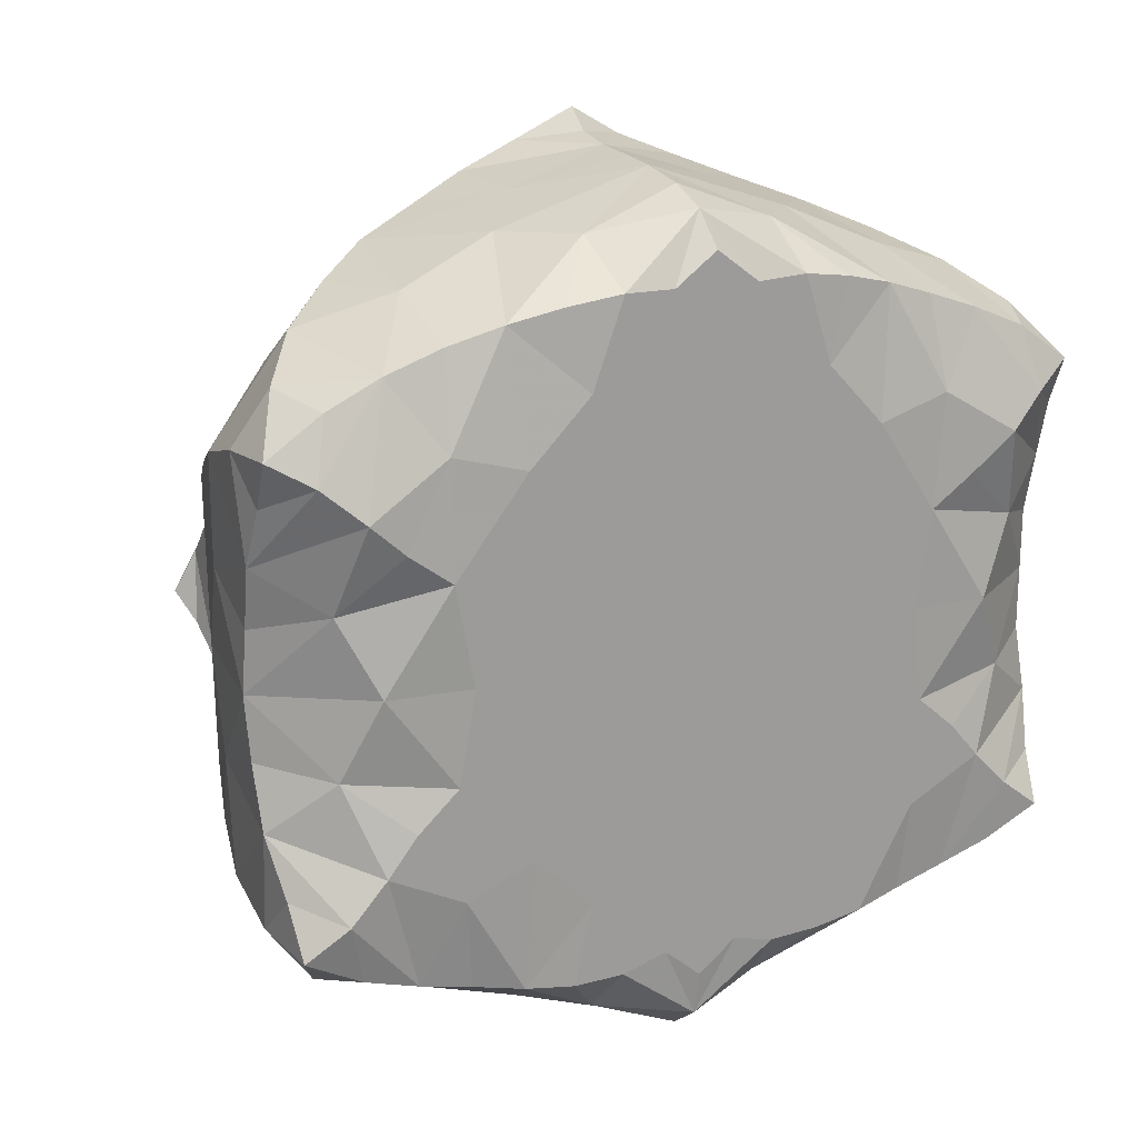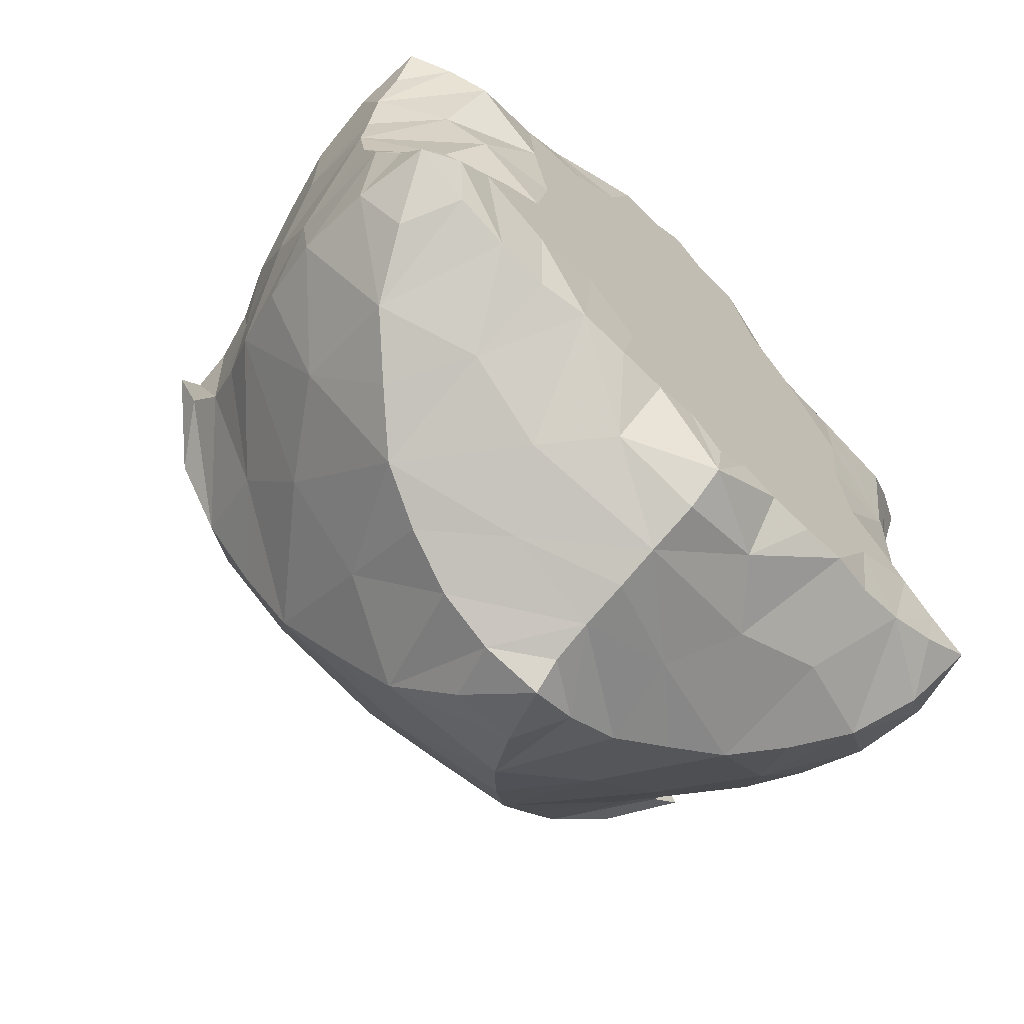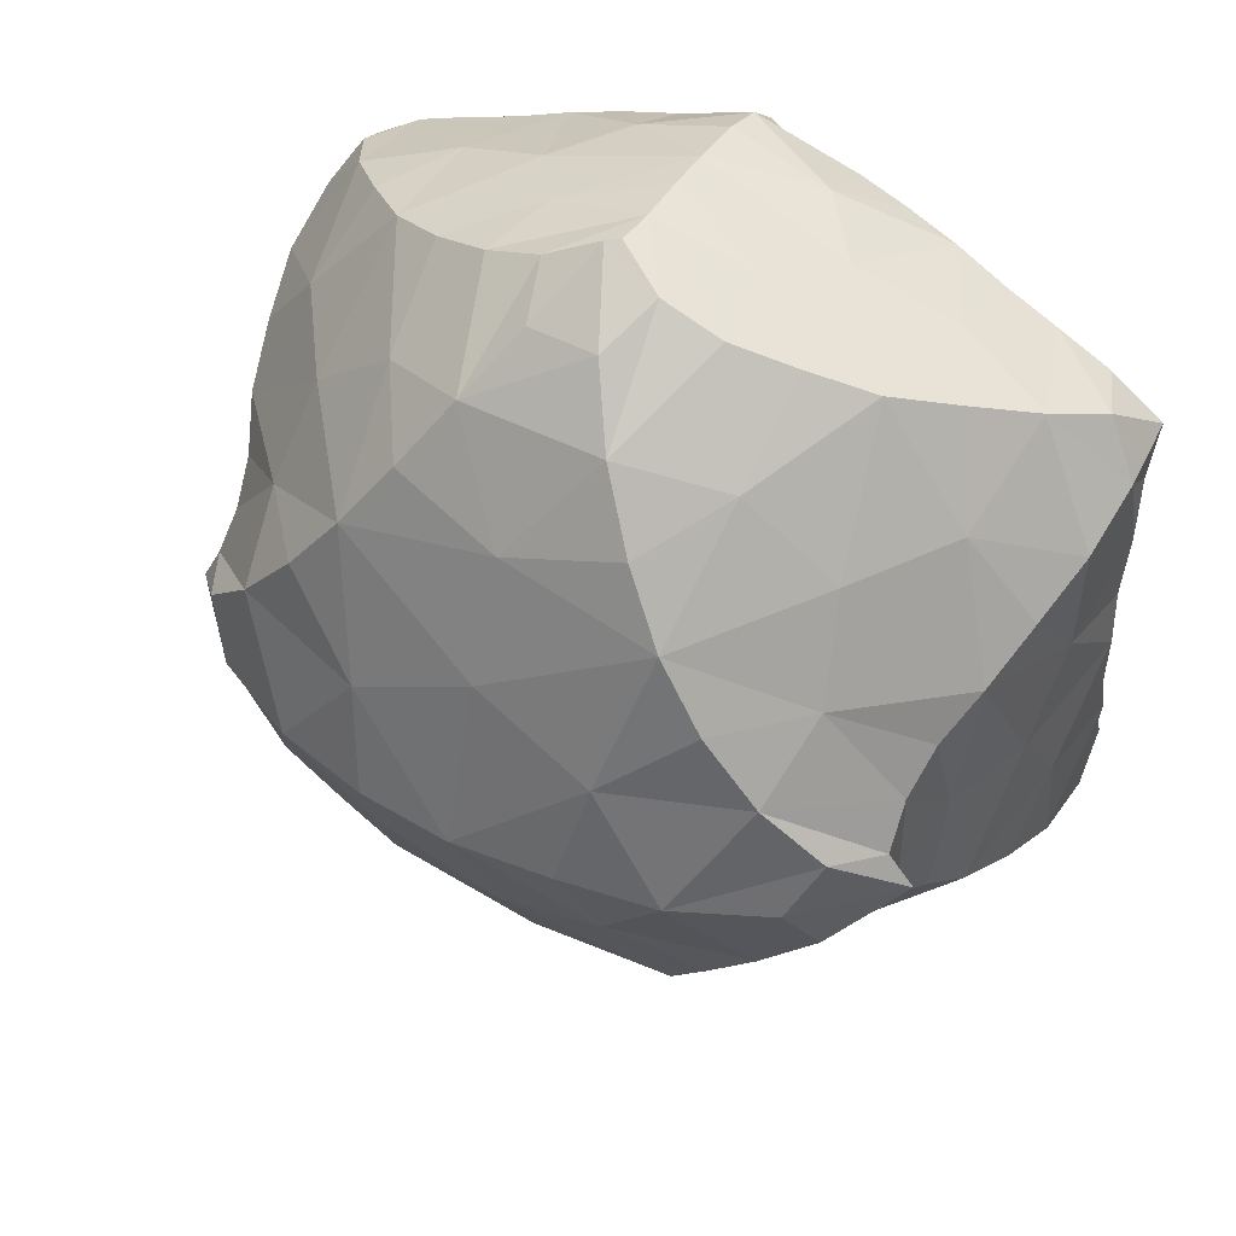
<metadata>
{"format":"obj","ext":"obj","renderer":"f3d","projection":"perspective","resolution":1024,"background":"white","views":[{"elev":19.6,"azim":-26.4,"up":"+Z"},{"elev":-66.4,"azim":-45.1,"up":"+Z"},{"elev":48.5,"azim":-151.1,"up":"+Z"}]}
</metadata>
<code>
v  -0.03207  0  0.6073
v  0.7931  0.06395  0.4381
v  0.7412  0  -0.4409
v  -0.7744  0.02286  -0.448
v  -0.7933  0.07948  0.4449
v  -0.7181  0.8314  -0.0329
v  0.7536  0.7836  -0.07786
v  0.01872  0  0.008628
v  -0.0366  0  0.04806
v  0.04157  0  -0.5044
v  0.007471  0.5007  -0.919
v  0.01501  0.5758  0.8905
v  0.7226  0.5649  -0.3106
v  0.7969  0.169  -0.01175
v  0.7376  0.5963  0.2428
v  0.459  0  -0.1693
v  0.4678  0  0.2051
v  -0.7226  0.6182  0.2604
v  -0.8069  0.1905  0.000415
v  -0.7262  0.5842  -0.2943
v  -0.4866  0  -0.1629
v  -0.4905  0  0.2119
v  -0.2877  0.945  0.4331
v  0.02525  1.114  -0.0545
v  0.3192  0.938  0.4254
v  0.3044  0.8828  -0.5105
v  -0.3005  0.9008  -0.5011
v  0.4384  0.4101  -0.7224
v  -0.01086  0.1814  -0.8103
v  0.3419  0  -0.5826
v  -0.3625  0.003711  -0.5839
v  -0.4493  0.4299  -0.7203
v  -0.1611  0  -0.2705
v  0.03012  0  0.03404
v  0.1513  0  -0.2749
v  0.1602  0  0.3302
v  -0.1614  0  0.341
v  0.3813  0.04078  0.6312
v  0.007515  0.2572  0.8355
v  0.4649  0.4875  0.6904
v  -0.4462  0.4959  0.6993
v  -0.373  0.04043  0.6382
v  0.6708  0.7334  -0.1909
v  0.777  0.3032  -0.4149
v  0.8006  0.1434  0.2272
v  0.6917  0.7406  0.09084
v  0.2797  0  -0.05677
v  0.6425  0  0.3318
v  -0.7887  0.3714  0.3852
v  -0.8001  0.1335  -0.2409
v  -0.6652  0.7609  -0.1663
v  -0.6248  0  -0.3084
v  -0.3003  0  0.1113
v  -0.4872  0.968  0.1835
v  0.4071  1.046  -0.06187
v  0.1523  0.8138  0.6802
v  0.5002  0.9298  -0.2786
v  -0.1338  0.7558  -0.7399
v  0.219  0.5037  -0.814
v  -0.01025  0.008872  -0.7213
v  0.5376  0.01777  -0.5358
v  -0.1654  0  -0.6
v  -0.6495  0.2552  -0.6088
v  -0.1744  0  -0.114
v  -0.0145  0  0.02874
v  0.08082  0  -0.4168
v  0.1634  0  0.1639
v  -0.08323  0  0.5006
v  0.1824  0  0.6765
v  0.01062  0.4382  0.8421
v  0.6689  0.2982  0.59
v  -0.2096  0.5888  0.7859
v  -0.5827  0.07393  0.5664
v  0.6848  0.6537  -0.249
v  0.7751  0.146  -0.4457
v  0.7934  0.1058  0.3425
v  0.7106  0.7843  0.007313
v  0.1704  0  -0.02631
v  0.7156  0.02664  0.3936
v  -0.7996  0.225  0.4296
v  -0.7814  0.07831  -0.3517
v  -0.6791  0.8226  -0.1024
v  -0.6949  0  -0.3852
v  -0.1936  0  0.07956
v  -0.6006  0.9353  0.07101
v  0.591  0.9524  -0.06945
v  0.08098  0.7105  0.7878
v  0.6271  0.8902  -0.1762
v  -0.062  0.6395  -0.8344
v  0.11  0.5121  -0.8633
v  -0.004749  0  -0.6377
v  0.637  0.01072  -0.4999
v  -0.07695  0  -0.575
v  -0.7192  0.133  -0.5403
v  -0.1201  0  -0.03572
v  0.0487  0  0.01816
v  0.03862  0  -0.4866
v  0.09143  0  0.08959
v  -0.03949  0  0.5828
v  0.08664  0  0.6724
v  0.01174  0.5207  0.8533
v  0.7403  0.1762  0.5273
v  -0.09517  0.5951  0.8335
v  -0.6868  0.07611  0.5174
v  0.7818  0.116  -0.246
v  0.7999  0.3519  0.3723
v  0.5956  0  -0.308
v  0.2794  0  0.09585
v  -0.6669  0.7778  0.114
v  -0.8018  0.1611  0.2389
v  -0.7893  0.3249  -0.4046
v  -0.3074  0  -0.04127
v  -0.6418  0.000166  0.3372
v  -0.123  0.8175  0.6817
v  -0.3667  1.07  -0.0451
v  0.525  0.951  0.1634
v  0.1413  0.7445  -0.7408
v  -0.4911  0.9482  -0.2601
v  0.6337  0.2303  -0.6132
v  -0.005175  0.3589  -0.8561
v  0.1497  0  -0.6014
v  -0.5594  0.02491  -0.5415
v  -0.2203  0.5134  -0.8175
v  -0.09311  0  -0.4187
v  -0.04992  0  0.03665
v  0.1609  0  -0.1247
v  0.09136  0  0.4952
v  -0.1807  0  0.1901
v  0.5858  0.06488  0.5586
v  0.005432  0.06821  0.7945
v  0.2336  0.5803  0.7822
v  -0.6576  0.31  0.6011
v  -0.1716  0  0.6785
v  0.6892  0.7917  -0.1308
v  0.7533  0.4377  -0.3673
v  0.7948  0.1655  0.1084
v  0.6999  0.6766  0.1681
v  0.3802  0  -0.1106
v  0.5523  0  0.2633
v  -0.757  0.498  0.3261
v  -0.8019  0.1757  -0.1215
v  -0.6895  0.6745  -0.2293
v  -0.5667  0  -0.2354
v  -0.4063  0  0.1593
v  -0.3798  0.9684  0.3074
v  0.2152  1.095  -0.05781
v  0.2335  0.8865  0.5533
v  0.4  0.9095  -0.3928
v  -0.2139  0.8294  -0.6212
v  0.3282  0.4591  -0.7673
v  -0.01103  0.08133  -0.7769
v  0.4369  0.01569  -0.5639
v  -0.2649  0  -0.6001
v  -0.5506  0.3427  -0.6651
v  -0.171  0  -0.1922
v  0.04013  0.02702  0.03074
v  0.1226  0  -0.3453
v  0.1733  0  0.2462
v  -0.1304  0  0.4194
v  0.2806  0.02094  0.658
v  0.009857  0.3436  0.8393
v  0.57  0.3966  0.6424
v  -0.3265  0.545  0.742
v  -0.4747  0.06279  0.6065
v  0.416  0.9575  0.2945
v  0.6415  0.9061  0.04315
v  -0.1735  1.097  -0.04991
v  -0.2029  0.8912  0.557
v  -0.05323  0.7166  0.7907
v  -0.5749  0  0.2756
v  -0.391  0  -0.1027
v  -0.2008  0  -0.00177
v  -0.7613  0.4592  -0.3545
v  -0.793  0.169  -0.4414
v  -0.7999  0.1856  0.1205
v  -0.7913  0.1233  0.3516
v  -0.6839  0.7033  0.1875
v  -0.6706  0.839  0.0383
v  0.3877  0  0.1485
v  0.1726  0  0.05587
v  0.5368  0  -0.2383
v  0.7711  0.4783  0.3117
v  0.8067  0.2051  0.4203
v  0.7858  0.154  -0.13
v  0.7586  0.06288  -0.353
v  0.07187  0.638  -0.8367
v  0.2201  0.8221  -0.6266
v  -0.3897  0.9329  -0.38
v  0.5395  0.3251  -0.6703
v  -0.008257  0.2655  -0.8345
v  0.06833  0  -0.5793
v  0.2454  0  -0.5982
v  -0.6642  0.0245  -0.5078
v  -0.4578  0.02215  -0.5656
v  -0.3369  0.4787  -0.7674
v  -0.04895  0  -0.4865
v  -0.1347  0  -0.3456
v  -0.002073  0  0.03652
v  0.102  0  -0.06085
v  0.1655  0  -0.1995
v  0.05225  0  0.5803
v  0.1331  0  0.4124
v  -0.1752  0  0.2637
v  0.6903  0.06442  0.5127
v  0.4813  0.05989  0.5969
v  0.006464  0.1525  0.8225
v  0.1203  0.5928  0.8295
v  0.3511  0.5432  0.7347
v  -0.5554  0.407  0.6531
v  -0.2714  0.02025  0.6618
v  0.6648  0  -0.3799
v  -0.7153  0.0359  0.4009
v  -0.5493  0.9883  -0.04181
v  -0.6002  0.9315  -0.1489
v  0.6993  0.1117  -0.543
v  -6.4e-05  0.4407  -0.8791
v  -0.1051  0.5202  -0.8646
v  -0.0954  0  0.0398
v  -0.1333  0  0.1179
v  0.004527  0  0.7356
v  -0.7345  0.1941  0.538
v  -0.07611  0  0.6764
v  -0.285  0.2805  0.741
v  0.7662  0.4573  -0.02619
v  0.5975  0.007324  0.008402
v  -0.7648  0.4773  -0.01214
v  -0.6147  0.02182  0.01597
v  0.0157  1.023  0.2685
v  0.009535  0.9892  -0.3571
v  0.4929  0.6387  -0.5216
v  0.2679  0.2081  -0.7217
v  -0.2855  0.217  -0.7195
v  -0.4976  0.6588  -0.5124
v  -0.3407  0  -0.3311
v  -0.01411  0  -0.178
v  0.1854  0.3368  -0.7857
v  0.3169  0  -0.3338
v  -0.004874  0  0.2399
v  0.3493  0  0.3843
v  0.2994  0.2757  0.7339
v  0.5122  0.6964  0.4597
v  0.005742  0.8775  -0.57
v  -0.4878  0.7043  0.4701
v  -0.3495  0  0.3927
v  0.07934  0  0.173
v  0.01571  0.9312  0.4944
v  0.5331  0.7598  -0.3656
v  -0.3232  0.6655  -0.6614
v  0.4848  0.2387  0.6521
v  0.2367  0  0.5063
v  0.7048  0.6254  -0.03658
v  -0.4767  0  -0.3846
v  -0.1827  0.0959  -0.7068
v  -0.0785  0  -0.1001
v  -0.6846  0.06269  -0.1407
v  0.2477  1.011  -0.2539
v  -0.3082  0  0.249
v  -0.4544  0  0.01774
v  -0.7864  0.3782  0.1722
v  5.2e-05  0  0.3747
v  -0.2175  1.045  0.1581
v  -0.7011  0.6483  -0.01871
v  -0.009247  0  -0.3106
v  -0.5305  0.7823  -0.3508
v  0.2959  0  0.2374
v  0.1916  0.1433  0.7493
v  0.5492  0.8034  0.2822
v  0.7807  0.3406  -0.1994
v  -0.7873  0.3595  -0.1881
v  -0.6833  0.06911  0.1613
v  0.2502  1.039  0.1502
v  -0.5224  0.8178  0.2972
v  -0.2239  1.023  -0.2457
v  0.6189  0.4547  -0.5259
v  0.3229  0.6544  -0.6638
v  0.451  0  -0.3837
v  0.4496  0.1773  -0.6516
v  0.1616  0.08949  -0.7089
v  -0.4635  0.1872  -0.646
v  -0.1987  0.3487  -0.7868
v  -0.6291  0.4746  -0.5164
v  -0.2296  0  -0.4444
v  -0.2968  0  -0.1865
v  0.0728  0  -0.1173
v  0.2782  0  -0.1923
v  0.2085  0  -0.4444
v  -0.07959  0  0.171
v  0.4928  0.009523  0.4236
v  0.2085  0.4152  0.7753
v  0.3392  0.7228  0.6096
v  0.6428  0.5128  0.4798
v  -0.6249  0.5241  0.4909
v  -0.3137  0.7288  0.6158
v  -0.4886  0.01388  0.4314
v  -0.2319  0  0.5112
v  0.4398  0  0.01545
v  0.6763  0.05133  0.1532
v  0.6606  0.04601  -0.1475
v  0.7901  0.3585  0.1574
v  -0.1787  0.1428  0.7528
v  -0.4755  0.247  0.664
v  -0.1886  0.4174  0.7819
v  -0.01114  0.1812  -0.4689
v  0.428  0.3671  -0.03684
v  0.1888  0.3214  0.3643
v  -0.2432  0.1632  0.02894
v  -0.1511  0.6876  0.1835
v  0.2245  0.16  0.02132
v  -0.399  0.3952  0.04072
v  0.2197  0.7396  0.1932
v  -0.5331  0.3066  0.333
v  0.00908  0.6138  0.5423
v  -0.000388  0.4981  -0.3207
v  0.2958  0.5062  0.4089
v  0.1437  0.1589  0.2264
v  0.002581  0.5644  -0.5886
v  0.4172  0.7952  -0.002893
v  -0.3618  0.7937  -0.02892
v  0.003091  0.1816  0.5202
v  0.5374  0.3033  0.3268
v  0.1017  0.5092  0.09374
v  0.2946  0.2625  -0.3834
v  -0.2664  0.3056  -0.2892
v  -0.4629  0.5758  0.1383
v  -0.03667  0.3569  -0.598
v  -0.1809  0.704  -0.4048
v  -0.3802  0.1654  -0.1391
v  -0.1542  0.1622  0.2334
v  -0.02608  0.3998  0.5989
v  -0.2453  0.2905  0.449
v  0.2128  0.7369  -0.2627
v  0.3733  0.2042  -0.1347
v  -0.06599  0.8795  -0.06864
v  -0.3395  0.4249  -0.449
v  0.4312  0.1864  0.2324
v  -0.05568  0.1607  0.03623
v  -0.3734  0.2237  0.1972
v  -0.4966  0.5925  -0.152
v  -0.1494  0.1579  -0.1741
v  -0.2529  0.5207  0.514
v  0.1763  0.1628  -0.1951
v  0.5086  0.5937  0.1118
v  -0.5613  0.2588  -0.3488
v  0.5483  0.2554  -0.3508
v  0.2415  0.4473  -0.5452
v  -0.2084  0.5665  -0.09315
v  -0.1768  0.47  0.2375
v  0.07613  0.3444  0.007533
v  0.4455  0.5223  -0.2506
v  0.179  0.4041  -0.1679
f 241 15 291
f 200 126 285
f 228 25 246
f 164 73 301
f 147 25 290
f 48 139 288
f 25 147 246
f 74 43 247
f 7 88 134
f 149 27 248
f 219 53 128
f 15 224 299
f 227 22 258
f 19 175 270
f 76 2 183
f 125 95 218
f 103 72 114
f 228 24 271
f 195 123 248
f 20 173 281
f 35 200 285
f 59 120 236
f 31 153 253
f 241 25 267
f 33 234 283
f 189 119 274
f 230 13 247
f 229 27 242
f 31 194 252
f 16 225 298
f 52 143 252
f 110 80 176
f 40 208 290
f 211 61 107
f 235 35 263
f 206 39 266
f 32 232 280
f 75 119 215
f 10 97 191
f 226 18 259
f 37 203 257
f 113 170 270
f 43 77 134
f 20 142 262
f 13 74 247
f 22 170 294
f 5 80 221
f 225 16 296
f 95 64 112
f 23 168 293
f 233 27 264
f 222 68 133
f 40 241 291
f 28 189 274
f 150 28 275
f 34 156 284
f 30 231 278
f 149 58 242
f 213 6 214
f 29 190 280
f 130 100 220
f 240 40 249
f 218 9 219
f 21 171 283
f 27 188 264
f 120 190 236
f 226 19 269
f 28 231 277
f 228 23 261
f 2 102 183
f 16 237 285
f 224 15 251
f 36 202 250
f 203 37 287
f 168 23 246
f 15 182 291
f 223 41 302
f 134 57 43
f 117 187 242
f 27 229 273
f 159 37 295
f 105 75 185
f 65 156 245
f 177 18 262
f 107 181 298
f 210 42 300
f 98 67 108
f 238 36 245
f 35 157 263
f 2 76 79
f 3 75 215
f 81 4 174
f 14 225 297
f 23 228 246
f 148 57 256
f 185 3 211
f 153 31 282
f 4 81 83
f 67 65 245
f 178 51 82
f 18 177 272
f 148 26 247
f 7 77 166
f 119 61 215
f 203 128 257
f 14 184 298
f 42 244 294
f 7 86 88
f 27 233 248
f 21 143 255
f 232 32 279
f 16 181 276
f 83 122 193
f 216 11 217
f 155 64 254
f 74 13 251
f 123 195 280
f 10 91 93
f 198 34 254
f 172 53 84
f 234 33 282
f 38 240 249
f 99 1 201
f 129 71 204
f 147 56 246
f 38 239 250
f 8 78 199
f 8 96 98
f 34 238 245
f 139 17 288
f 39 161 289
f 13 224 251
f 163 72 302
f 80 132 221
f 217 58 123
f 12 87 207
f 12 101 103
f 209 41 301
f 184 14 268
f 39 206 300
f 21 234 252
f 23 243 272
f 162 71 249
f 29 151 278
f 225 14 298
f 192 121 286
f 176 5 212
f 186 58 89
f 182 15 299
f 43 46 77
f 25 165 267
f 36 158 245
f 42 210 295
f 76 45 79
f 45 48 79
f 77 7 134
f 151 29 253
f 4 94 174
f 231 28 236
f 34 235 254
f 124 66 196
f 81 50 83
f 50 52 83
f 225 17 297
f 90 59 117
f 51 142 264
f 154 63 279
f 37 244 295
f 220 1 222
f 88 57 134
f 86 55 88
f 55 57 88
f 4 83 193
f 122 63 193
f 118 188 273
f 40 162 249
f 232 31 253
f 177 109 272
f 178 85 54
f 100 127 201
f 91 60 93
f 60 62 93
f 141 19 255
f 100 69 127
f 158 67 245
f 208 131 290
f 35 237 286
f 69 160 250
f 194 31 279
f 189 28 277
f 96 65 98
f 65 67 98
f 30 192 286
f 132 73 221
f 232 29 280
f 58 117 242
f 162 40 291
f 187 26 242
f 43 74 251
f 215 61 92
f 101 70 103
f 70 72 103
f 234 31 252
f 38 205 288
f 133 210 300
f 44 75 105
f 183 102 71
f 75 3 185
f 135 44 268
f 143 21 252
f 211 92 61
f 82 6 178
f 108 47 180
f 79 129 204
f 109 51 178
f 49 80 110
f 174 94 63
f 80 5 176
f 67 158 265
f 146 24 256
f 112 53 172
f 86 7 166
f 212 104 73
f 234 21 283
f 114 56 169
f 54 85 115
f 238 37 260
f 77 46 116
f 71 162 291
f 144 22 257
f 117 58 186
f 24 229 256
f 82 51 118
f 27 149 242
f 75 44 119
f 59 90 120
f 191 97 66
f 193 63 94
f 192 30 278
f 152 61 277
f 83 52 122
f 34 198 287
f 217 89 58
f 126 200 284
f 93 62 124
f 64 95 125
f 181 16 298
f 199 78 47
f 128 203 287
f 29 231 236
f 127 68 201
f 244 42 295
f 219 84 53
f 165 25 271
f 79 48 129
f 69 100 130
f 22 244 257
f 207 87 56
f 209 132 292
f 224 13 268
f 80 49 132
f 239 36 250
f 222 99 68
f 30 237 276
f 223 42 301
f 121 60 191
f 28 230 275
f 21 227 258
f 19 226 259
f 77 116 166
f 201 68 99
f 183 71 106
f 36 238 260
f 131 70 207
f 131 208 289
f 3 92 211
f 41 243 293
f 226 20 262
f 144 53 258
f 197 33 263
f 78 8 180
f 196 66 97
f 153 62 253
f 175 19 259
f 174 63 111
f 22 144 258
f 87 12 169
f 13 230 274
f 181 107 276
f 26 230 247
f 84 9 172
f 230 26 275
f 93 124 196
f 229 24 273
f 231 29 278
f 91 10 191
f 191 66 121
f 17 179 265
f 62 153 282
f 24 228 261
f 18 243 292
f 126 65 199
f 64 155 283
f 195 32 280
f 154 32 281
f 199 47 126
f 23 145 261
f 240 38 266
f 138 47 296
f 142 20 264
f 28 150 236
f 180 47 78
f 160 69 266
f 167 24 261
f 204 71 102
f 207 56 131
f 26 229 242
f 210 133 295
f 39 223 302
f 160 38 250
f 243 41 292
f 169 56 87
f 170 113 294
f 156 34 245
f 200 35 284
f 244 37 257
f 116 55 166
f 55 86 166
f 142 51 262
f 121 192 278
f 63 154 281
f 103 114 169
f 12 103 169
f 18 226 262
f 188 27 273
f 82 118 214
f 140 49 259
f 95 112 172
f 9 95 172
f 170 22 270
f 229 26 256
f 26 148 256
f 111 50 174
f 50 81 174
f 116 165 271
f 202 36 260
f 159 68 260
f 18 140 259
f 157 66 263
f 178 54 109
f 6 85 178
f 37 159 260
f 139 48 297
f 98 108 180
f 8 98 180
f 33 235 263
f 89 11 186
f 115 85 213
f 14 136 299
f 224 14 299
f 106 45 183
f 45 76 183
f 106 182 299
f 173 20 269
f 111 173 269
f 90 117 186
f 11 90 186
f 26 187 275
f 24 167 273
f 158 36 265
f 233 32 248
f 32 195 248
f 59 150 275
f 30 152 277
f 231 30 277
f 10 93 196
f 96 8 199
f 60 91 191
f 235 33 254
f 33 155 254
f 94 4 193
f 20 233 264
f 29 232 253
f 205 38 249
f 36 239 265
f 239 17 265
f 97 10 196
f 227 21 255
f 155 33 283
f 19 227 255
f 143 52 255
f 2 79 204
f 101 12 207
f 65 96 199
f 190 29 236
f 150 59 236
f 1 100 201
f 15 137 251
f 145 54 261
f 171 21 258
f 39 240 266
f 38 160 266
f 102 2 204
f 15 241 267
f 208 40 289
f 137 15 267
f 46 137 267
f 212 73 113
f 5 104 212
f 70 101 207
f 14 224 268
f 13 135 268
f 72 163 293
f 179 17 296
f 20 226 269
f 19 141 269
f 107 105 211
f 105 185 211
f 113 110 212
f 110 176 212
f 85 6 213
f 6 82 214
f 118 115 214
f 115 213 214
f 92 3 215
f 120 90 216
f 90 11 216
f 11 89 217
f 123 120 217
f 120 216 217
f 95 9 218
f 9 84 219
f 128 125 219
f 125 218 219
f 100 1 220
f 221 73 104
f 104 5 221
f 1 99 222
f 133 130 222
f 130 220 222
f 41 163 302
f 161 39 302
f 42 164 301
f 41 223 301
f 223 39 300
f 42 223 300
f 17 139 297
f 136 14 297
f 227 19 270
f 22 227 270
f 24 146 271
f 25 228 271
f 243 18 272
f 145 23 272
f 230 28 274
f 135 13 274
f 237 16 276
f 152 30 276
f 32 154 279
f 31 232 279
f 233 20 281
f 32 233 281
f 31 234 282
f 33 197 282
f 35 235 284
f 235 34 284
f 237 35 285
f 138 16 285
f 237 30 286
f 157 35 286
f 238 34 287
f 37 238 287
f 239 38 288
f 17 239 288
f 40 240 289
f 240 39 289
f 241 40 290
f 25 241 290
f 140 18 292
f 41 209 292
f 243 23 293
f 163 41 293
f 244 22 294
f 164 42 294
f 16 138 296
f 17 225 296
f 56 114 246
f 114 168 246
f 43 57 247
f 57 148 247
f 123 58 248
f 58 149 248
f 71 129 249
f 129 205 249
f 127 69 250
f 202 127 250
f 137 46 251
f 46 43 251
f 122 52 252
f 194 122 252
f 62 60 253
f 60 151 253
f 64 125 254
f 125 198 254
f 52 50 255
f 50 141 255
f 57 55 256
f 55 146 256
f 128 53 257
f 53 144 257
f 53 112 258
f 112 171 258
f 49 110 259
f 110 175 259
f 68 127 260
f 127 202 260
f 54 115 261
f 115 167 261
f 51 109 262
f 109 177 262
f 66 124 263
f 124 197 263
f 188 118 264
f 118 51 264
f 108 67 265
f 179 108 265
f 69 130 266
f 130 206 266
f 165 116 267
f 116 46 267
f 44 105 268
f 105 184 268
f 141 50 269
f 50 111 269
f 175 110 270
f 110 113 270
f 146 55 271
f 55 116 271
f 54 145 272
f 109 54 272
f 167 115 273
f 115 118 273
f 119 44 274
f 44 135 274
f 117 59 275
f 187 117 275
f 107 61 276
f 61 152 276
f 61 119 277
f 119 189 277
f 151 60 278
f 60 121 278
f 63 122 279
f 122 194 279
f 190 120 280
f 120 123 280
f 173 111 281
f 111 63 281
f 124 62 282
f 197 124 282
f 112 64 283
f 171 112 283
f 156 65 284
f 65 126 284
f 126 47 285
f 47 138 285
f 121 66 286
f 66 157 286
f 198 125 287
f 125 128 287
f 129 48 288
f 205 129 288
f 161 70 289
f 70 131 289
f 131 56 290
f 56 147 290
f 182 106 291
f 106 71 291
f 132 49 292
f 49 140 292
f 114 72 293
f 168 114 293
f 113 73 294
f 73 164 294
f 133 68 295
f 68 159 295
f 47 108 296
f 108 179 296
f 48 45 297
f 45 136 297
f 184 105 298
f 105 107 298
f 136 45 299
f 45 106 299
f 206 130 300
f 130 133 300
f 73 132 301
f 132 209 301
f 72 70 302
f 70 161 302

</code>
